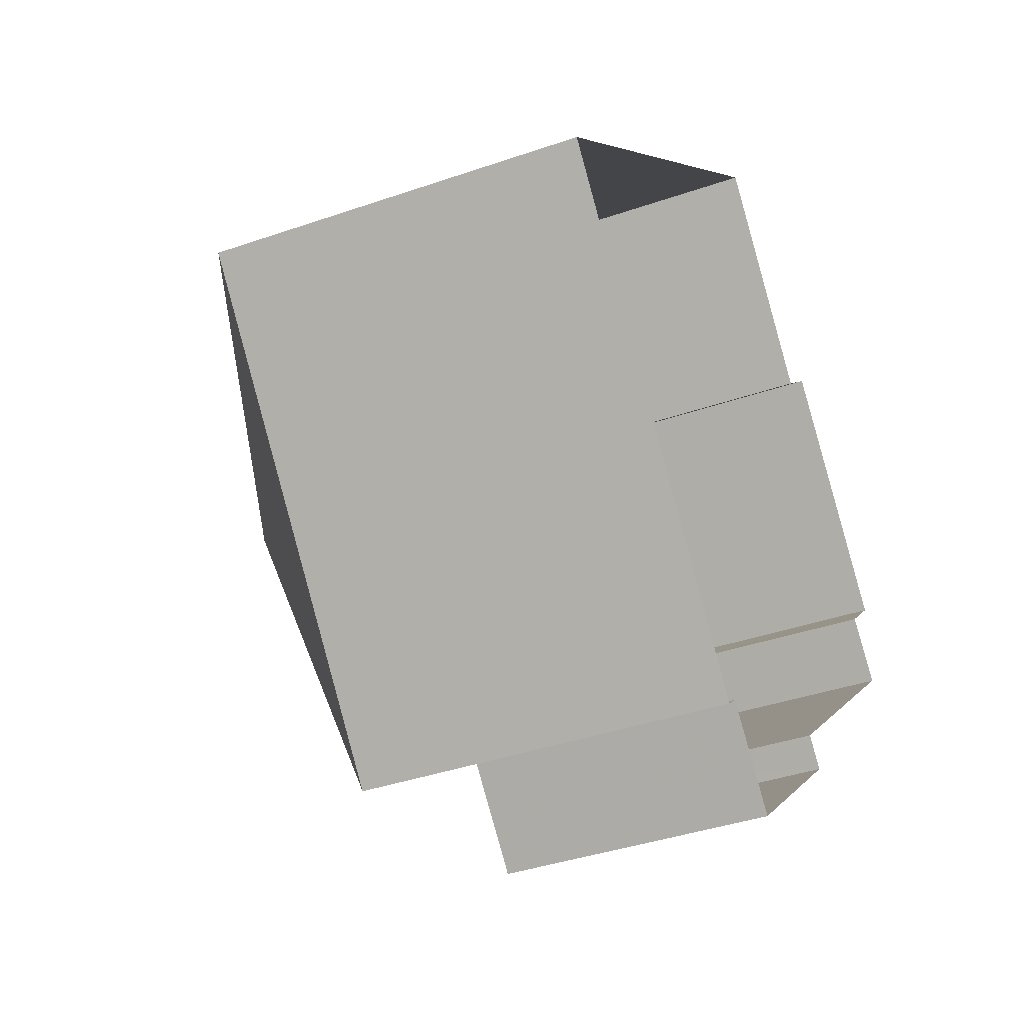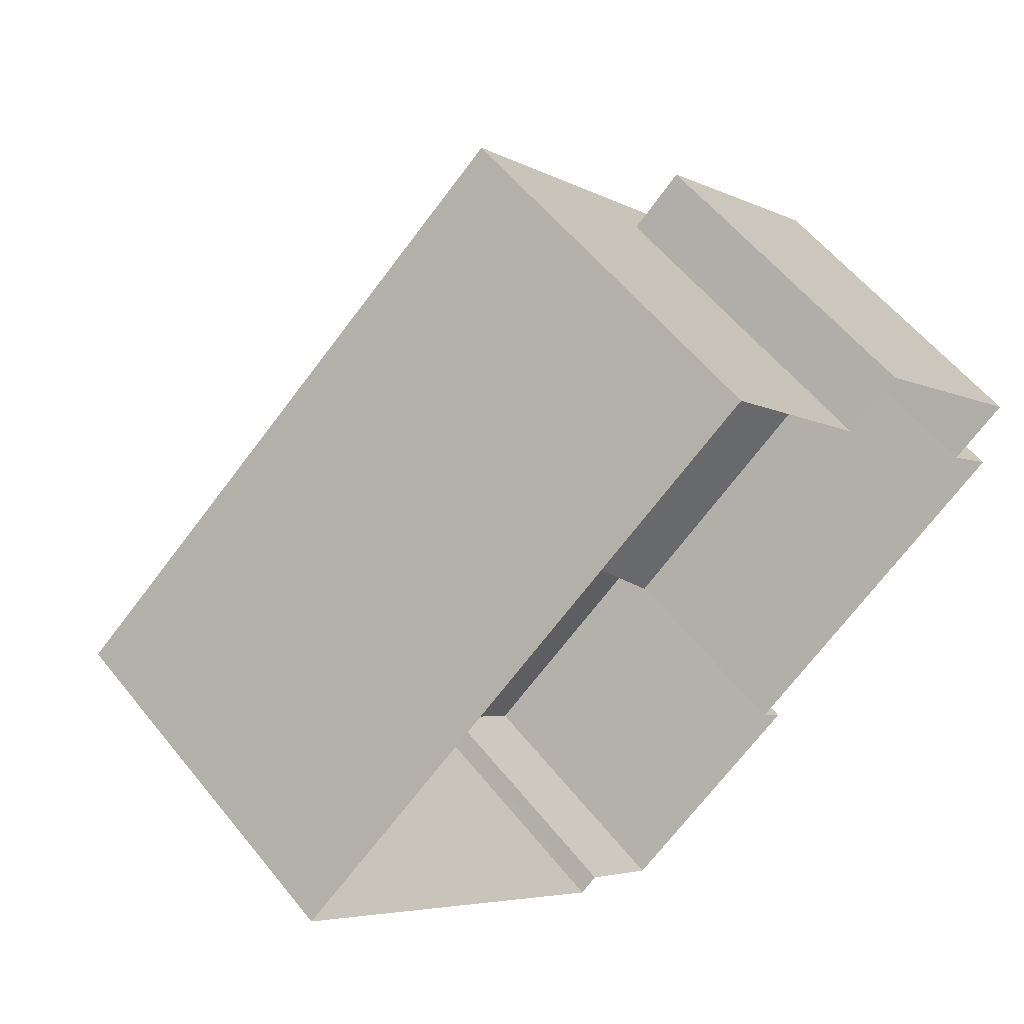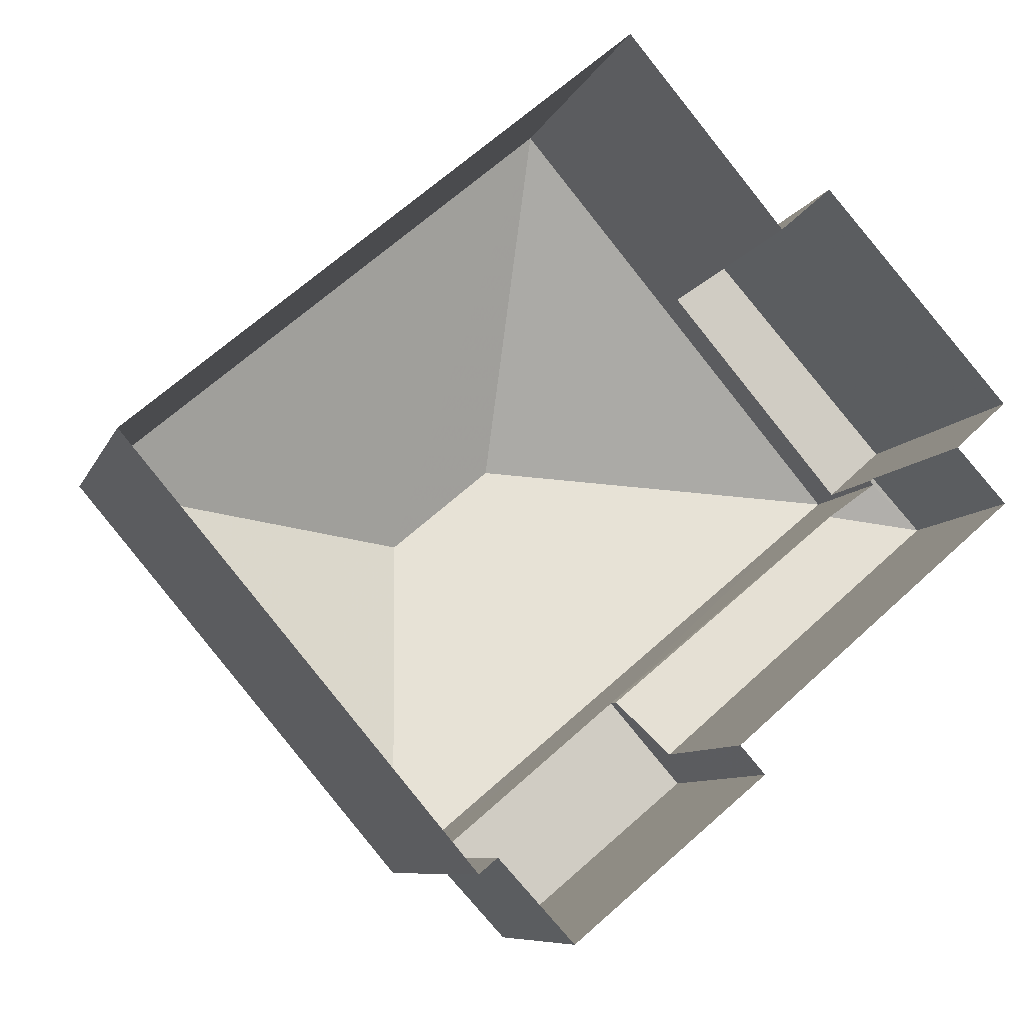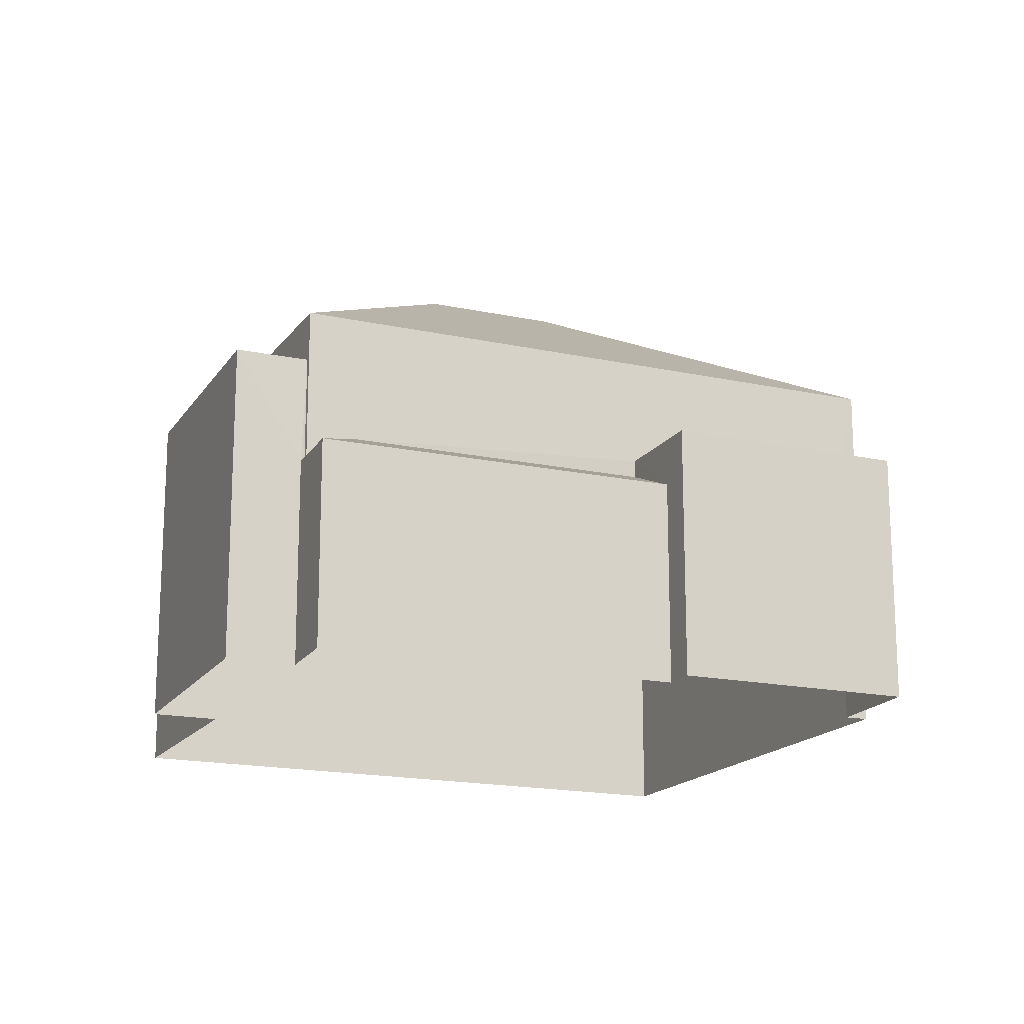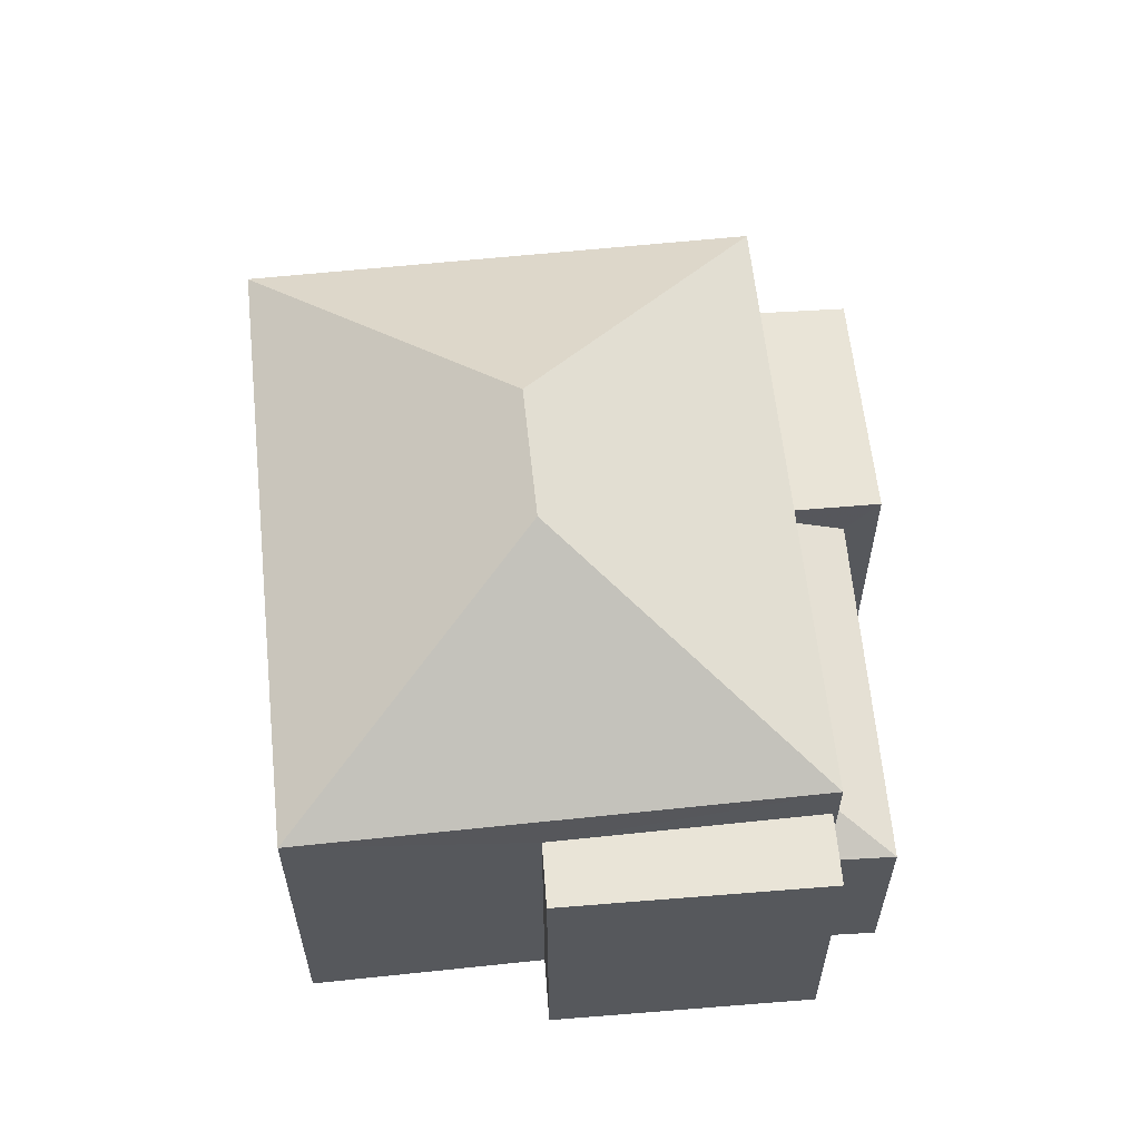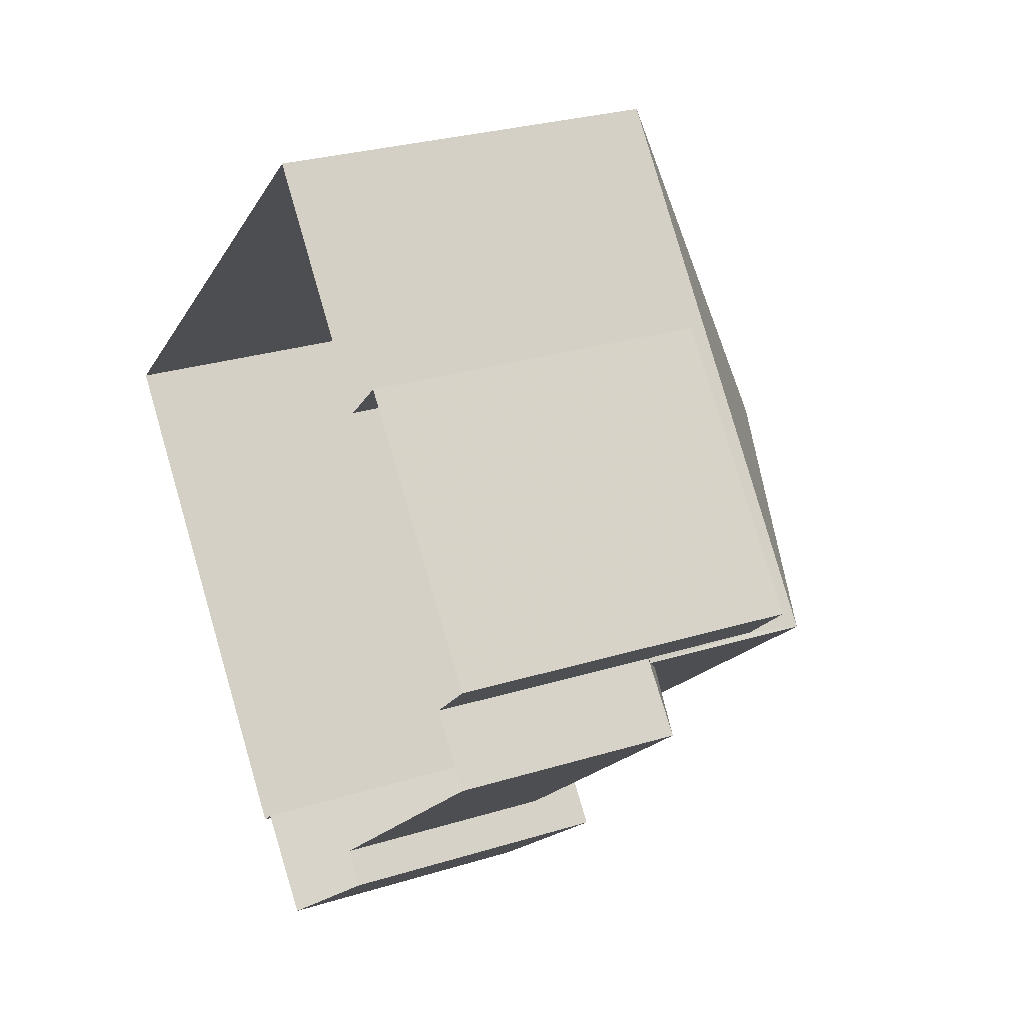
<metadata>
{"format":"obj","ext":"obj","renderer":"f3d","projection":"perspective","resolution":1024,"background":"white","views":[{"elev":-38.4,"azim":113.7,"up":"+Y"},{"elev":57.1,"azim":141.8,"up":"+Y"},{"elev":-8.1,"azim":164.8,"up":"+Y"},{"elev":-17.0,"azim":-64.0,"up":"+Z"},{"elev":61.1,"azim":-136.2,"up":"+Z"},{"elev":27.5,"azim":-115.4,"up":"+Y"}]}
</metadata>
<code>
v -2.232e+05 -1.274e+05 17.87
v -2.232e+05 -1.274e+05 17.87
v -2.232e+05 -1.274e+05 17.87
v -2.232e+05 -1.274e+05 17.87
v -2.232e+05 -1.274e+05 17.87
v -2.232e+05 -1.274e+05 17.87
v -2.232e+05 -1.274e+05 17.87
v -2.232e+05 -1.274e+05 17.87
v -2.232e+05 -1.274e+05 17.87
v -2.232e+05 -1.274e+05 17.87
v -2.232e+05 -1.274e+05 17.87
v -2.232e+05 -1.274e+05 17.87
v -2.232e+05 -1.274e+05 22.2
v -2.232e+05 -1.274e+05 22.2
v -2.232e+05 -1.274e+05 22.2
v -2.232e+05 -1.274e+05 22.2
v -2.232e+05 -1.274e+05 23.22
v -2.232e+05 -1.274e+05 23.22
v -2.232e+05 -1.274e+05 23.22
v -2.232e+05 -1.274e+05 23.22
v -2.232e+05 -1.274e+05 26.53
v -2.232e+05 -1.274e+05 24.05
v -2.232e+05 -1.274e+05 24.05
v -2.232e+05 -1.274e+05 26.53
v -2.232e+05 -1.274e+05 24.05
v -2.232e+05 -1.274e+05 24.05
v -2.232e+05 -1.274e+05 21.88
v -2.232e+05 -1.274e+05 21.39
v -2.232e+05 -1.274e+05 21.9
v -2.232e+05 -1.274e+05 21.39
v -2.232e+05 -1.274e+05 21.43
v -2.232e+05 -1.274e+05 21.39
v -2.232e+05 -1.274e+05 21.43
f 1 2 3
f 4 3 5
f 6 2 7
f 6 7 8
f 9 10 5
f 11 12 6
f 12 9 5
f 3 2 6
f 5 3 6
f 12 5 6
f 13 14 15
f 16 13 15
f 17 18 19
f 20 17 19
f 21 22 23
f 24 25 26
f 27 28 29
f 27 30 28
f 23 25 24
f 21 23 24
f 30 31 32
f 32 31 33
f 27 31 30
f 24 22 21
f 24 26 22
f 33 31 20
f 5 17 4
f 31 23 20
f 4 17 22
f 17 23 22
f 20 23 17
f 32 11 30
f 32 12 11
f 16 15 7
f 2 16 7
f 6 8 28
f 8 14 28
f 28 13 29
f 28 14 13
f 26 1 3
f 26 25 1
f 18 10 9
f 19 18 9
f 32 19 9
f 9 12 32
f 20 19 32
f 33 20 32
f 22 3 4
f 22 26 3
f 27 23 31
f 23 13 25
f 25 16 1
f 1 16 2
f 27 29 13
f 13 16 25
f 13 23 27
f 28 30 11
f 6 28 11
f 14 8 7
f 15 14 7
f 17 10 18
f 17 5 10

</code>
